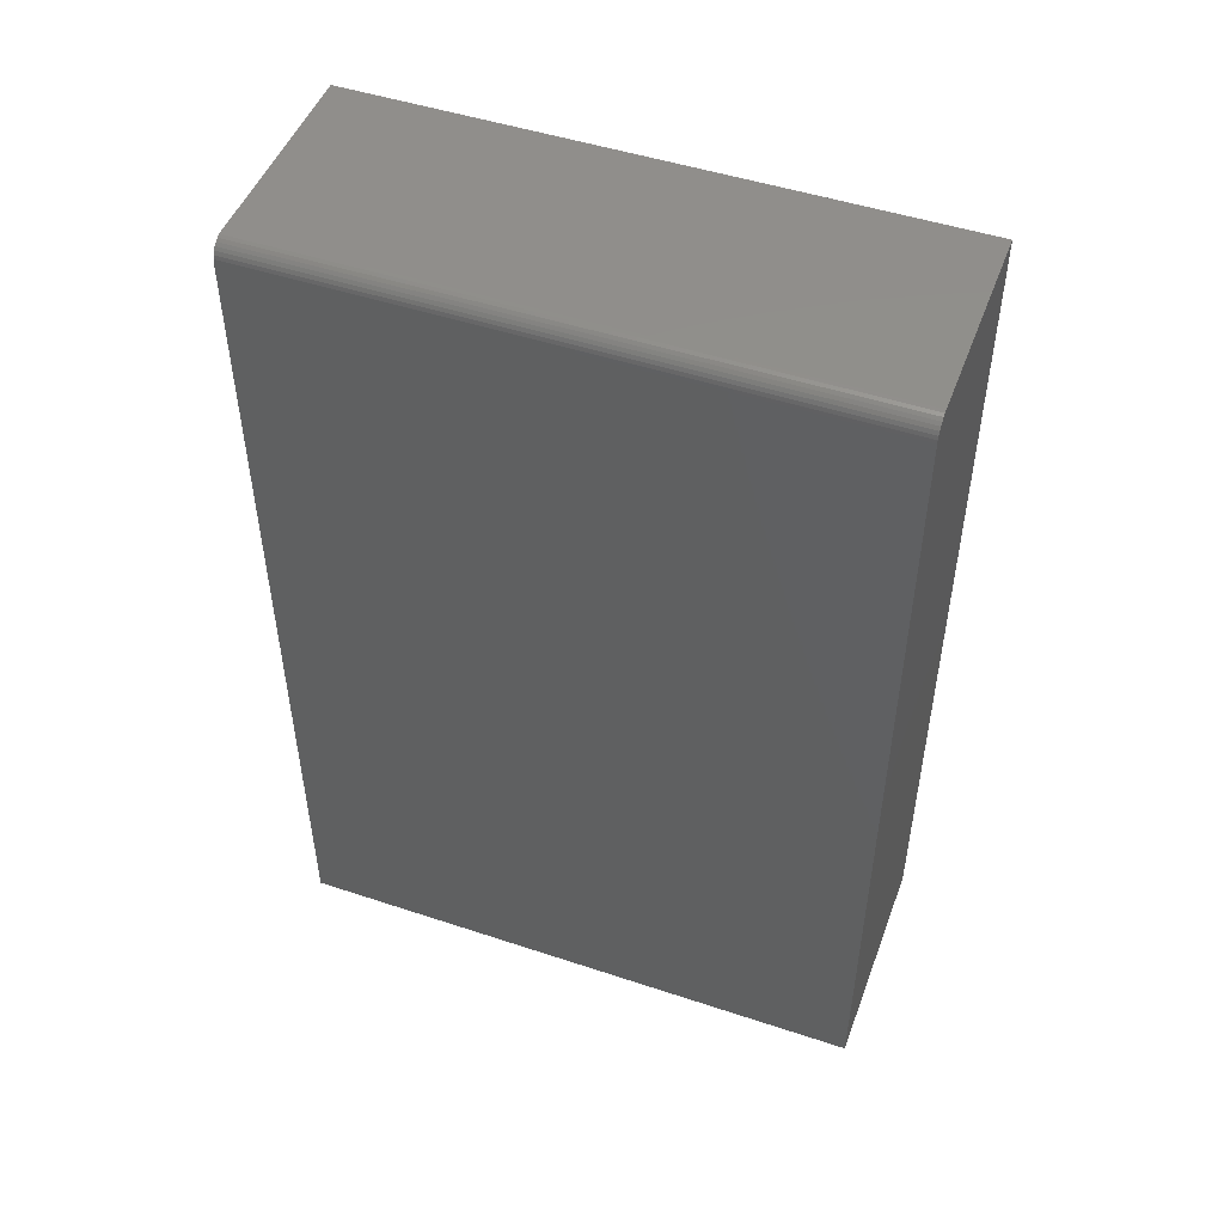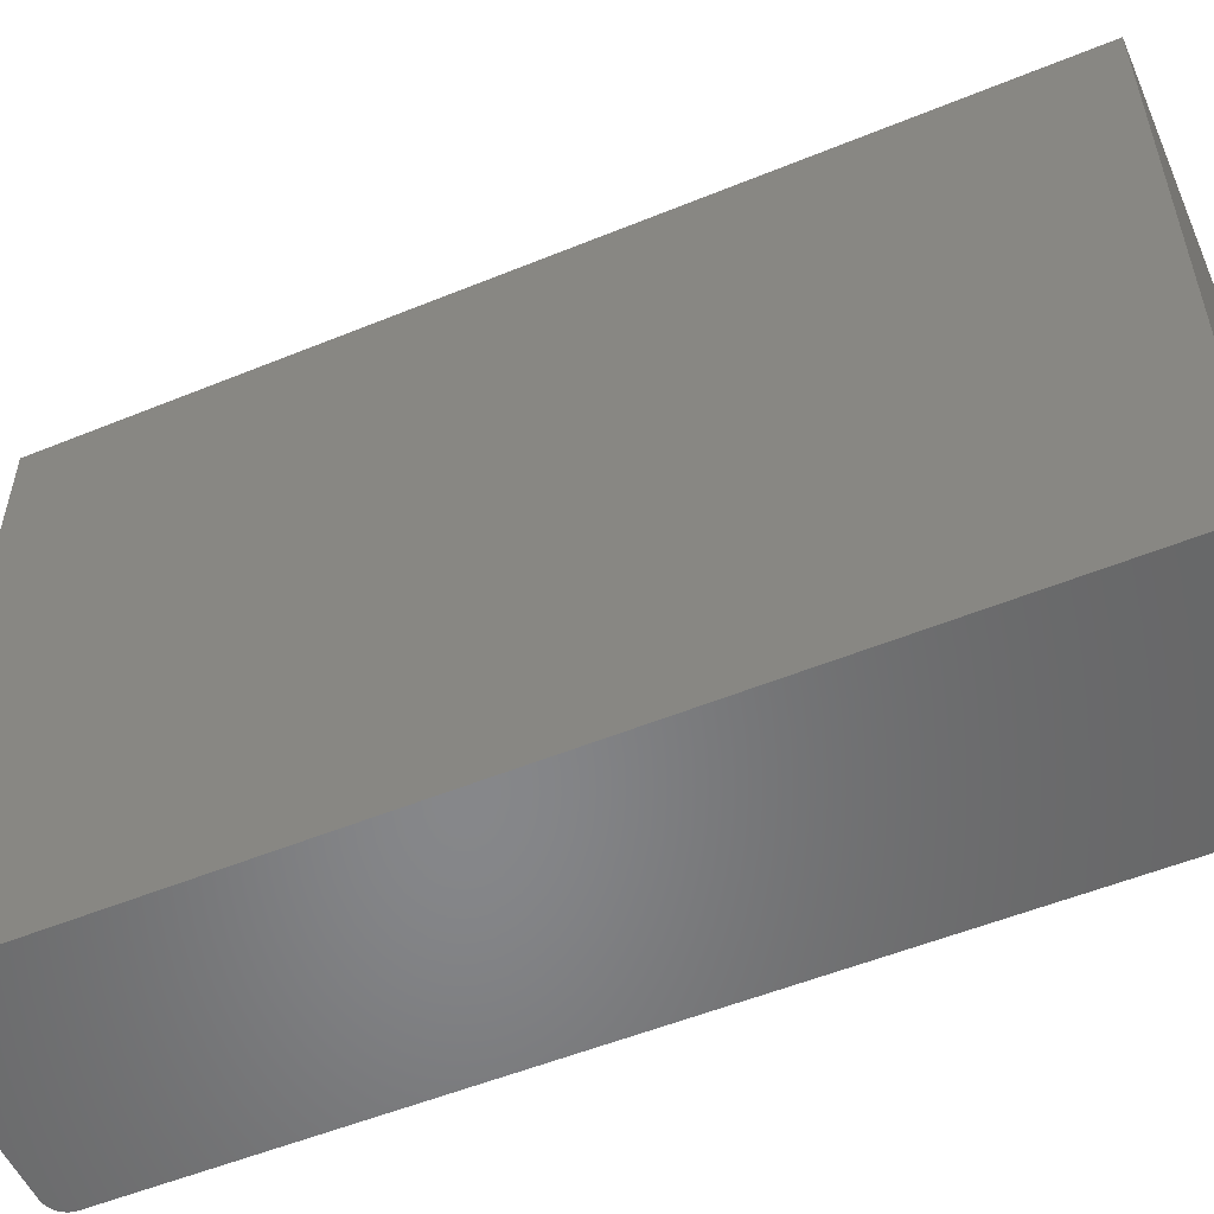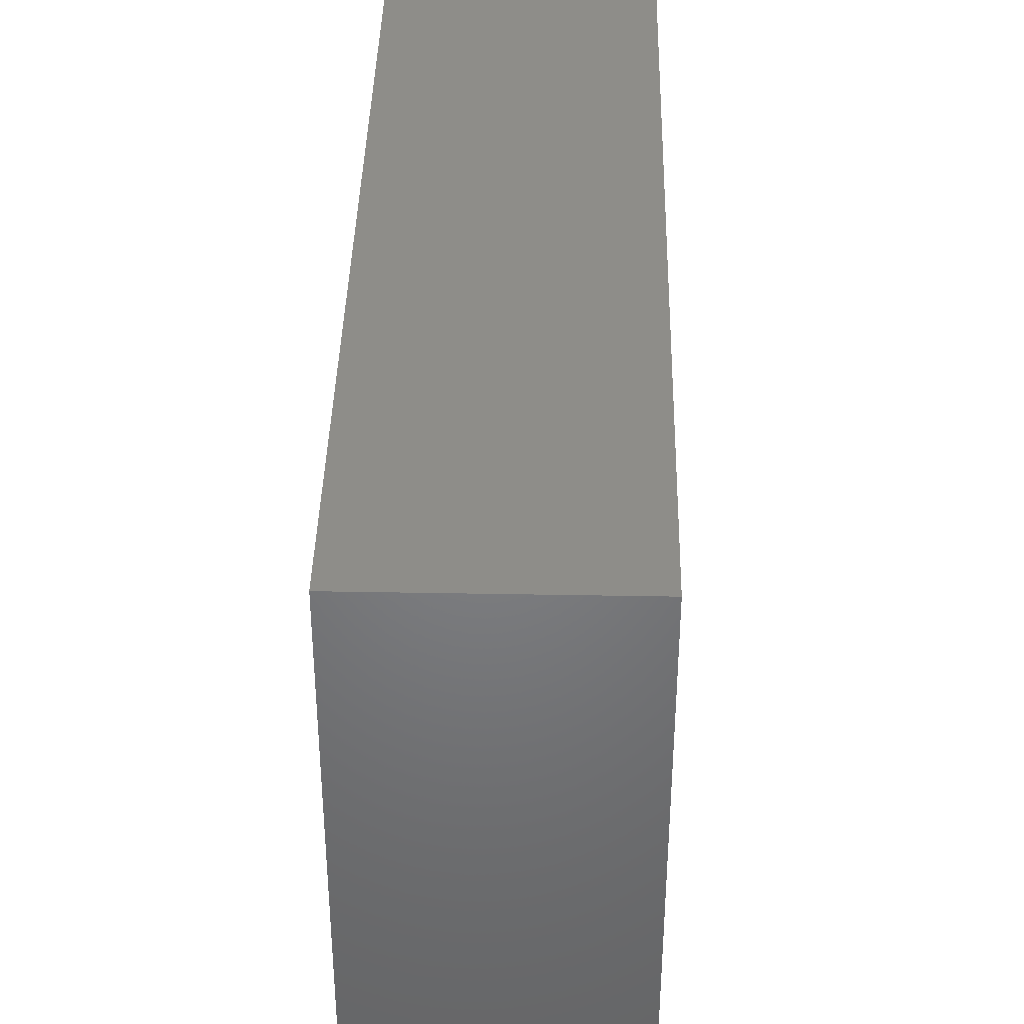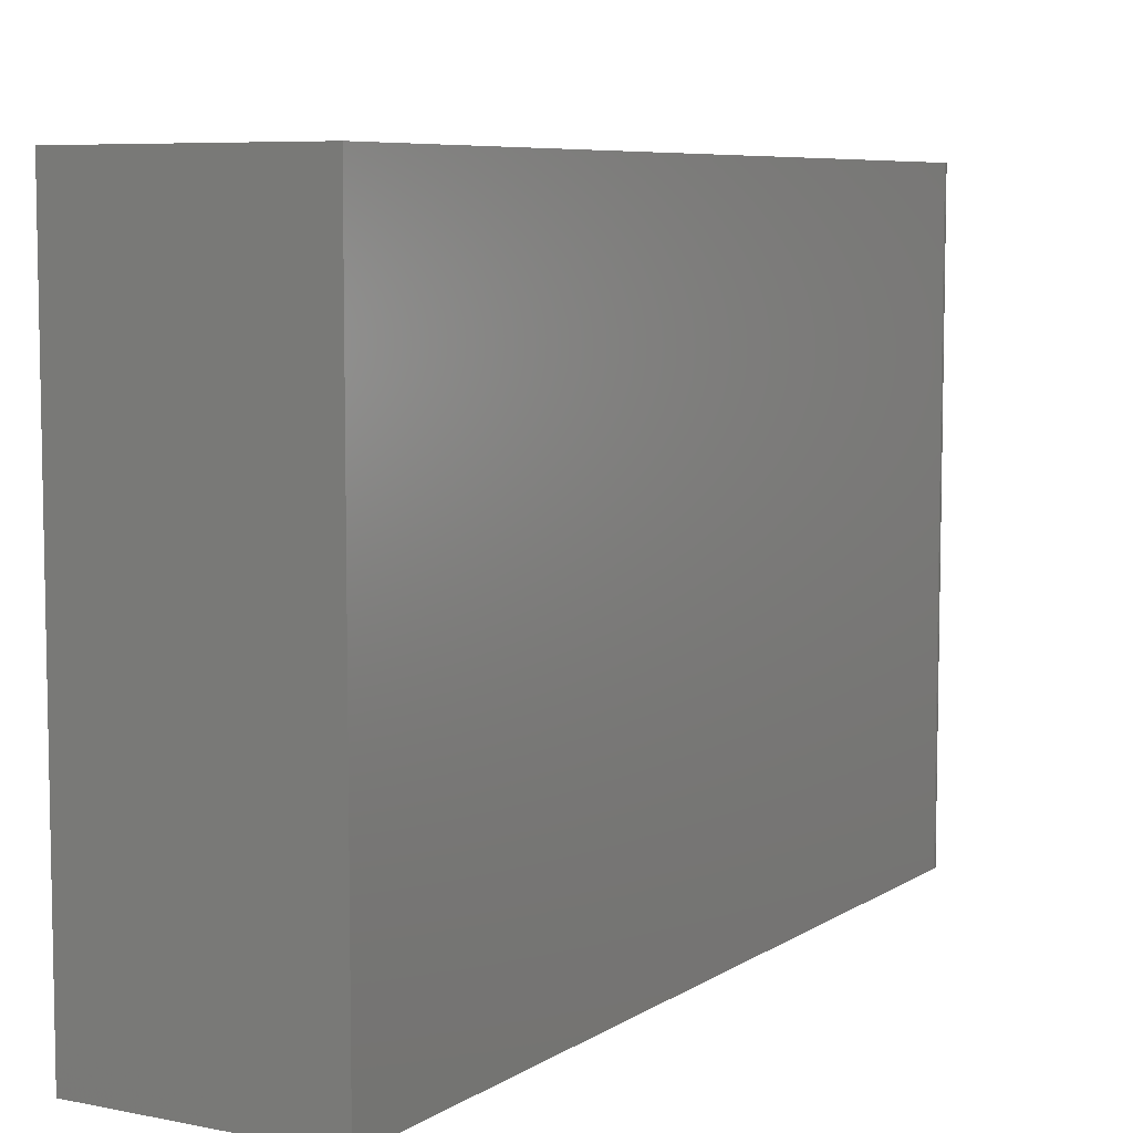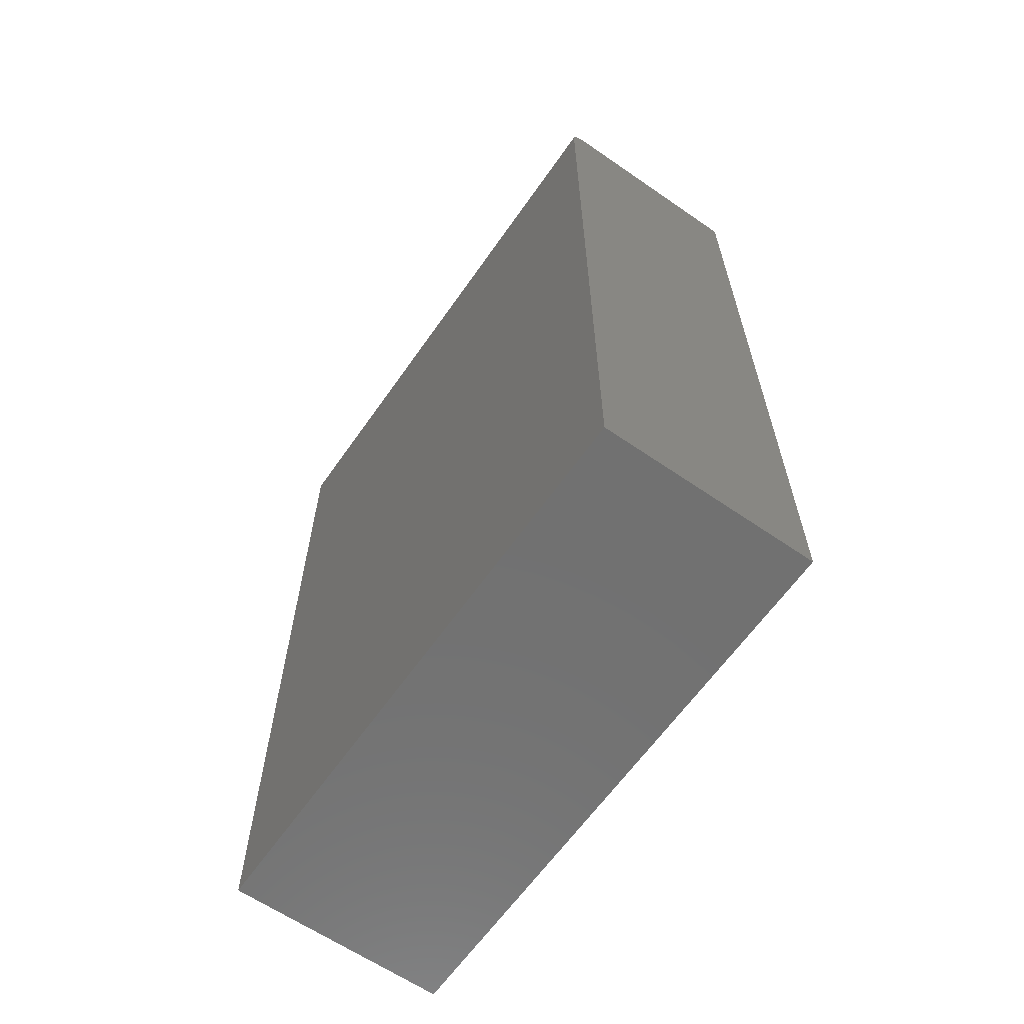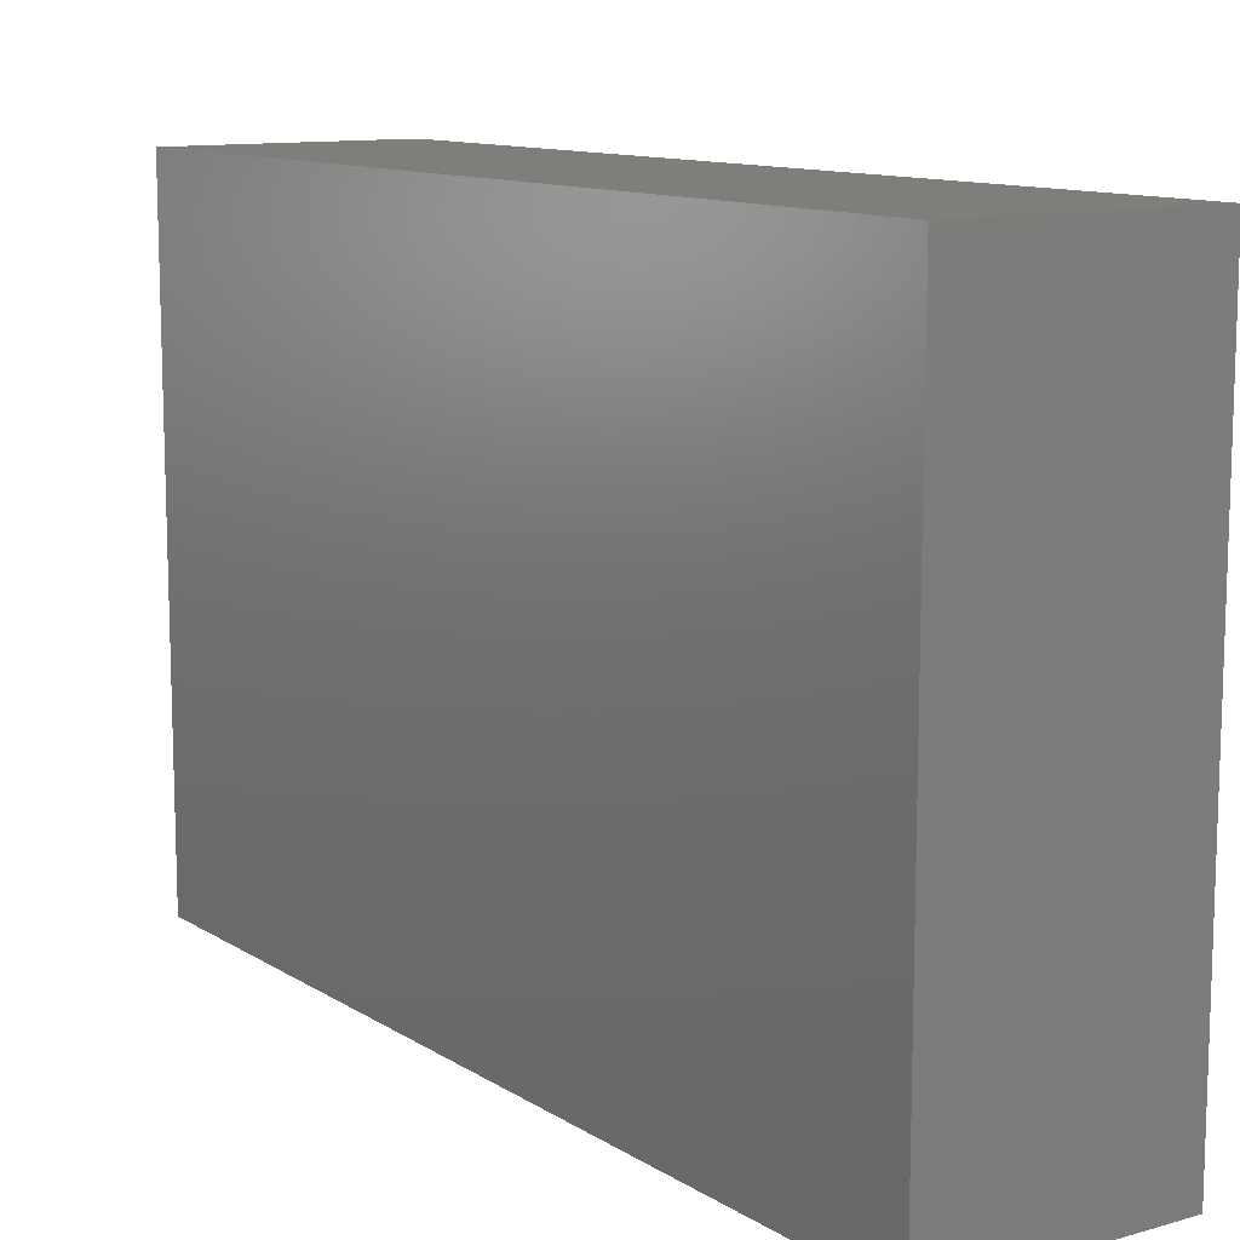
<metadata>
{"format":"stl","ext":"stl","renderer":"f3d","projection":"perspective","resolution":1024,"background":"white","views":[{"elev":48.9,"azim":110.2,"up":"+Y"},{"elev":-53.9,"azim":-66.5,"up":"+Z"},{"elev":39.0,"azim":1.3,"up":"+Z"},{"elev":7.0,"azim":30.2,"up":"+Z"},{"elev":-62.9,"azim":145.1,"up":"+Y"},{"elev":11.4,"azim":-34.4,"up":"+Z"}]}
</metadata>
<code>
# stl→obj: 24 verts, 44 faces
v 0.1247 0.562 -0.75
v 0.1291 0.5607 -0.75
v 0.1201 0.5625 -0.75
v -0.1406 0.5625 -0.75
v 0.1332 0.5586 -0.75
v 0.1367 0.5556 -0.75
v 0.1396 0.5521 -0.75
v 0.1418 0.548 -0.75
v 0.1431 0.5436 -0.75
v 0.1436 0.5391 -0.75
v 0.1436 -0.5625 -0.75
v -0.1406 -0.5625 -0.75
v 0.1201 0.5625 0
v 0.1291 0.5607 0
v 0.1247 0.562 0
v -0.1406 0.5625 0
v -0.1406 -0.5625 0
v 0.1436 -0.5625 0
v 0.1436 0.5391 0
v 0.1431 0.5436 0
v 0.1418 0.548 0
v 0.1396 0.5521 0
v 0.1367 0.5556 0
v 0.1332 0.5586 0
f 1 2 3
f 4 3 2
f 4 2 5
f 4 5 6
f 4 6 7
f 4 7 8
f 4 8 9
f 4 9 10
f 4 10 11
f 4 11 12
f 13 14 15
f 16 17 18
f 16 18 19
f 16 19 20
f 16 20 21
f 16 21 22
f 16 22 23
f 16 23 24
f 16 24 14
f 16 14 13
f 13 3 16
f 16 3 4
f 11 10 18
f 18 10 19
f 19 10 20
f 20 10 9
f 20 9 21
f 21 9 8
f 21 8 22
f 22 8 7
f 22 7 23
f 23 7 6
f 23 6 24
f 24 6 5
f 24 5 14
f 14 5 2
f 14 2 15
f 15 2 1
f 15 1 13
f 13 1 3
f 4 12 16
f 16 12 17
f 17 12 18
f 18 12 11

</code>
